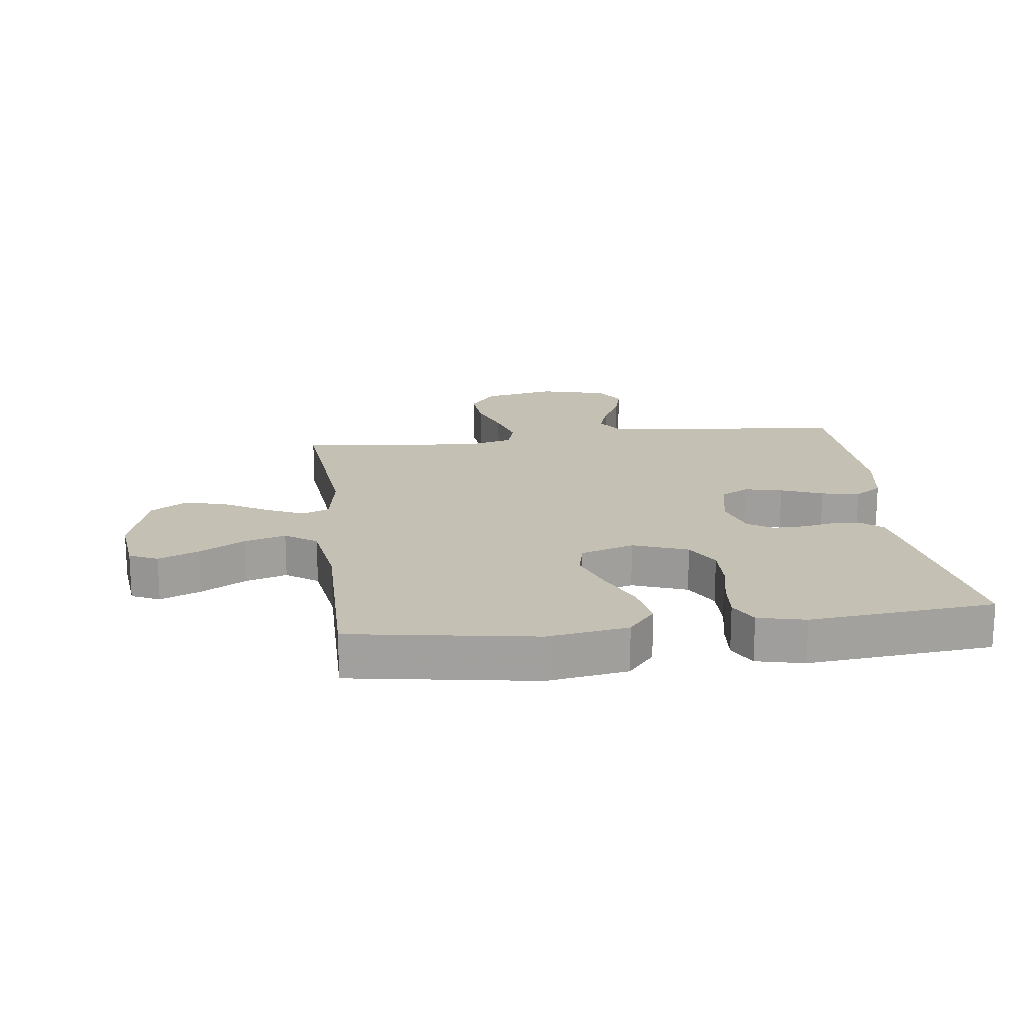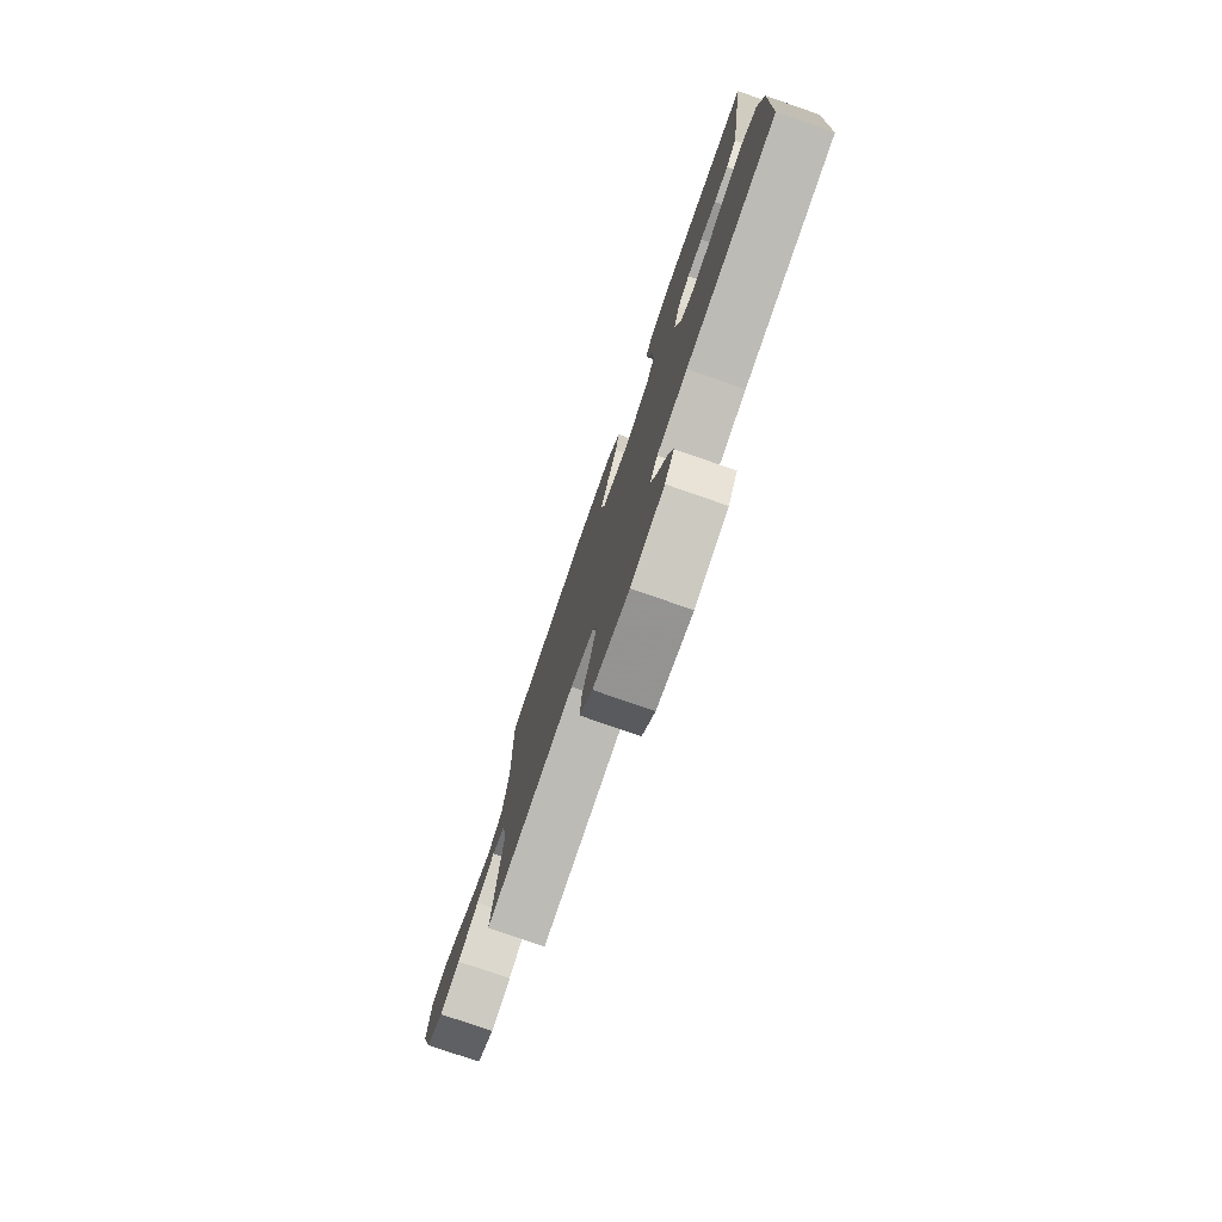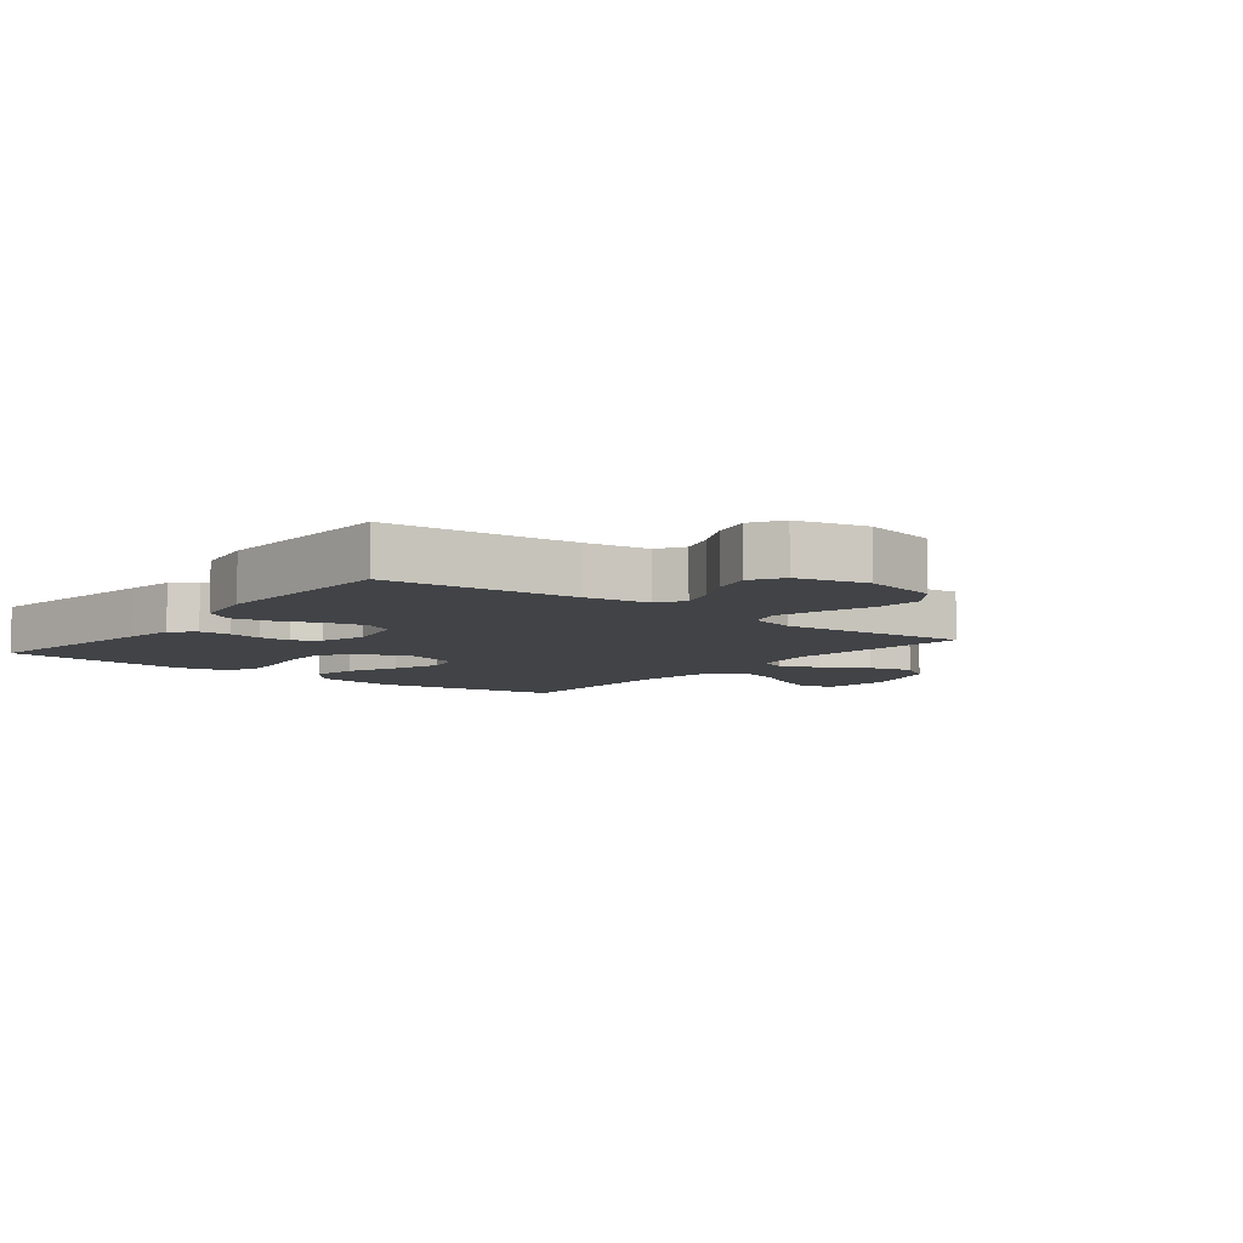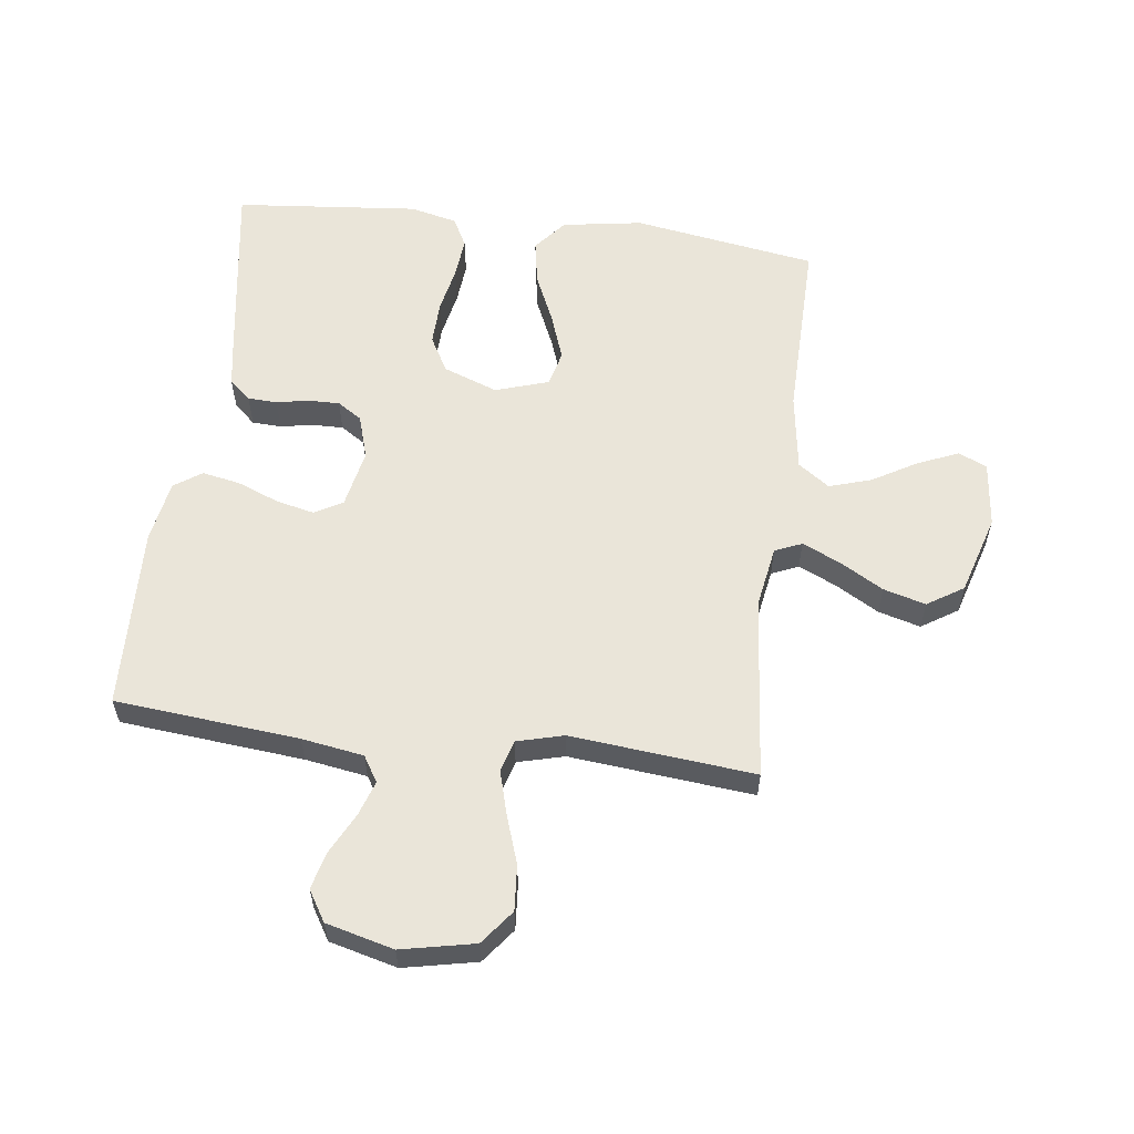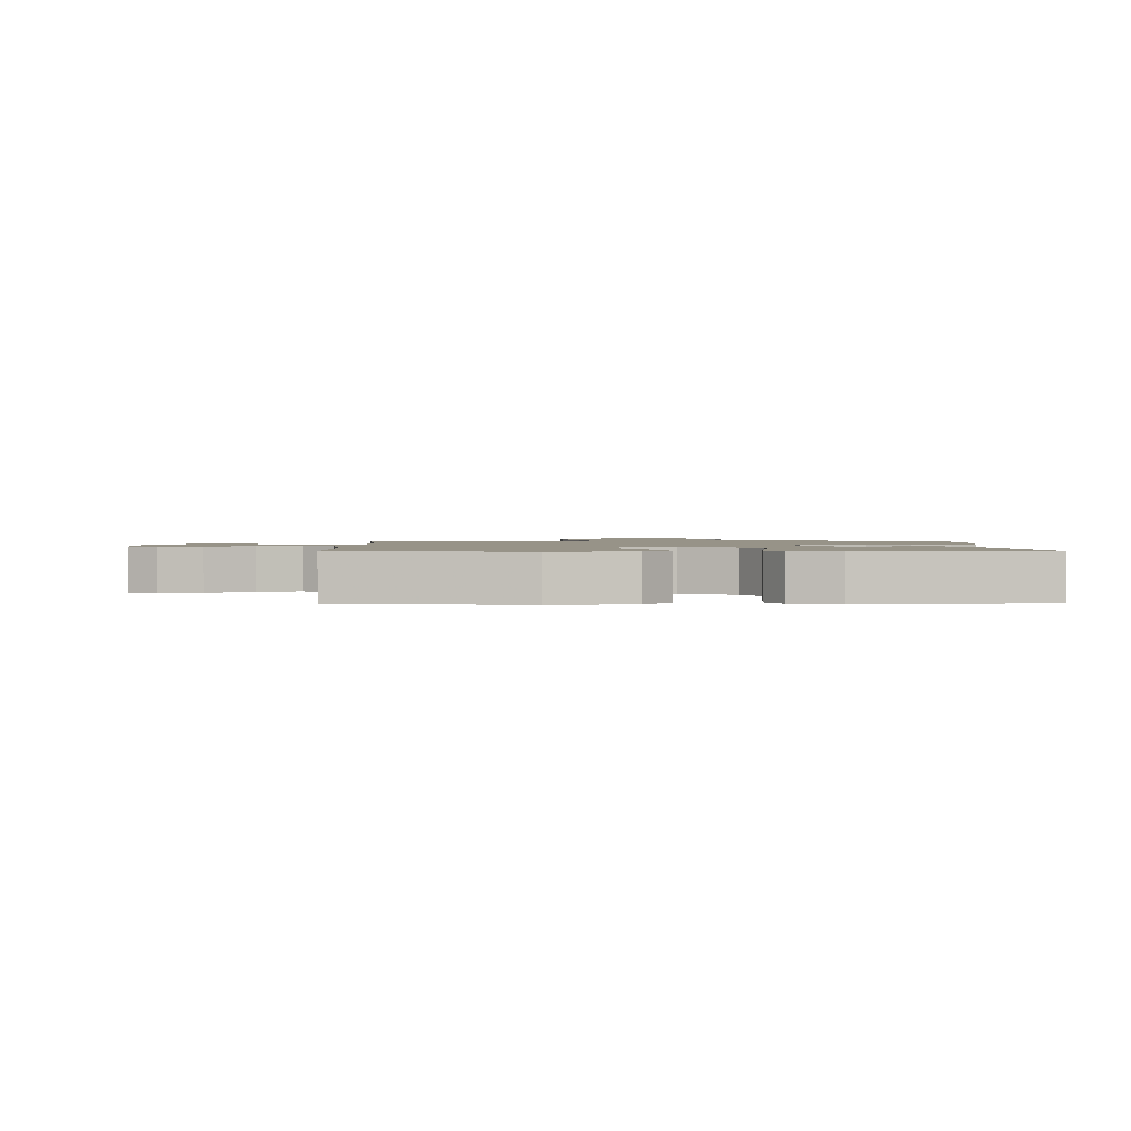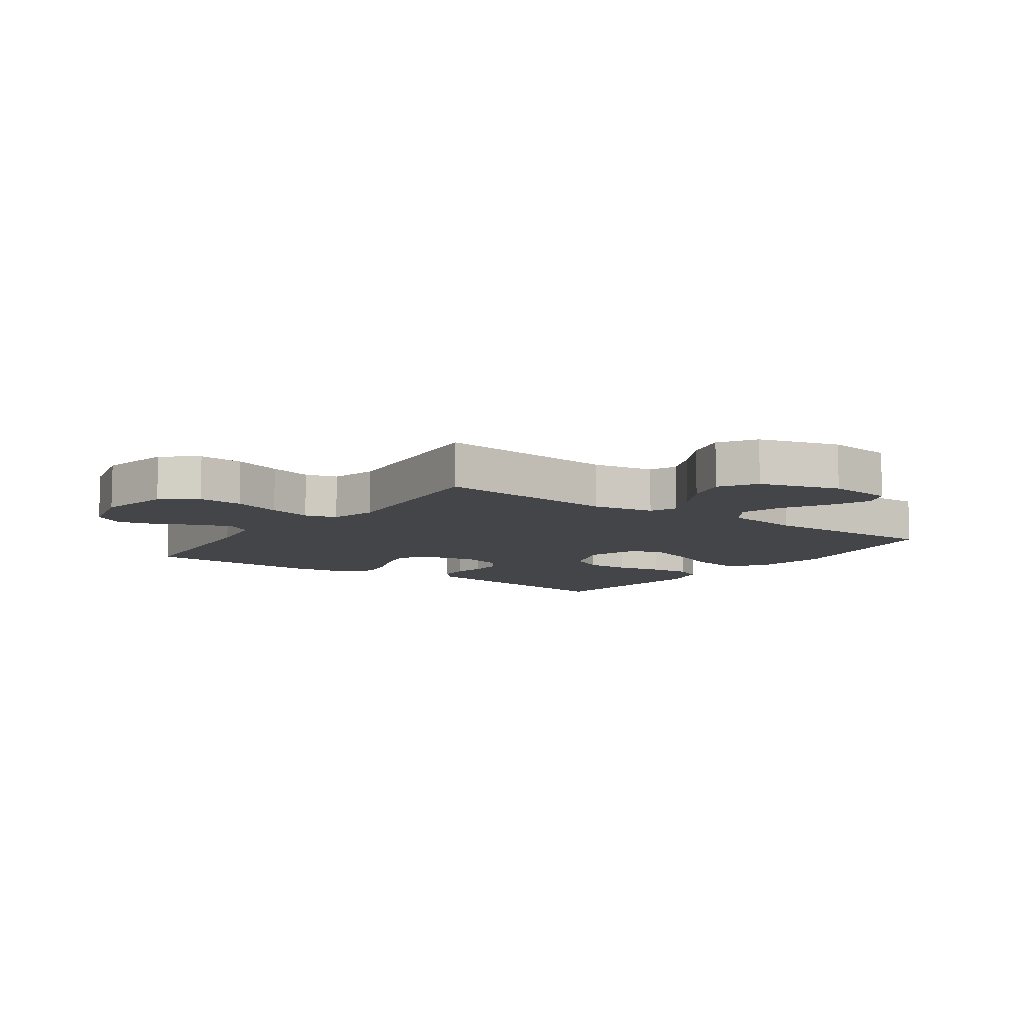
<metadata>
{"format":"obj","ext":"obj","renderer":"f3d","projection":"perspective","resolution":1024,"background":"white","views":[{"elev":18.0,"azim":-7.2,"up":"+Y"},{"elev":-78.7,"azim":70.9,"up":"+Z"},{"elev":-7.2,"azim":141.8,"up":"+Y"},{"elev":58.3,"azim":-172.7,"up":"+Y"},{"elev":1.4,"azim":-0.8,"up":"+Y"},{"elev":-8.9,"azim":-125.4,"up":"+Y"}]}
</metadata>
<code>
v -0.5 0.07 -0.5
v -0.471 0.07 -0.2
v -0.488 0.07 -0.099
v -0.532 0.07 -0.08
v -0.594 0.07 -0.108
v -0.665 0.07 -0.149
v -0.734 0.07 -0.168
v -0.793 0.07 -0.13
v -0.832 0.07 0
v -0.82 0.07 0.107
v -0.774 0.07 0.128
v -0.708 0.07 0.1
v -0.634 0.07 0.057
v -0.566 0.07 0.036
v -0.515 0.07 0.072
v -0.496 0.07 0.2
v -0.5 0.07 0.5
v -0.2 0.07 0.548
v -0.069 0.07 0.527
v -0.025 0.07 0.474
v -0.038 0.07 0.401
v -0.074 0.07 0.32
v -0.101 0.07 0.244
v -0.087 0.07 0.186
v 0 0.07 0.158
v 0.089 0.07 0.191
v 0.121 0.07 0.249
v 0.119 0.07 0.321
v 0.104 0.07 0.396
v 0.098 0.07 0.463
v 0.123 0.07 0.511
v 0.2 0.07 0.529
v 0.5 0.07 0.5
v 0.454 0.07 0.2
v 0.441 0.07 0.12
v 0.406 0.07 0.089
v 0.358 0.07 0.087
v 0.305 0.07 0.097
v 0.254 0.07 0.098
v 0.214 0.07 0.072
v 0.192 0.07 0
v 0.211 0.07 -0.095
v 0.257 0.07 -0.121
v 0.319 0.07 -0.107
v 0.387 0.07 -0.08
v 0.449 0.07 -0.068
v 0.494 0.07 -0.099
v 0.511 0.07 -0.2
v 0.5 0.07 -0.5
v 0.2 0.07 -0.528
v 0.099 0.07 -0.544
v 0.073 0.07 -0.586
v 0.092 0.07 -0.643
v 0.125 0.07 -0.708
v 0.141 0.07 -0.77
v 0.11 0.07 -0.82
v 0 0.07 -0.848
v -0.119 0.07 -0.823
v -0.162 0.07 -0.767
v -0.156 0.07 -0.693
v -0.129 0.07 -0.614
v -0.109 0.07 -0.543
v -0.124 0.07 -0.491
v -0.2 0.07 -0.471
v -0.5 0 -0.5
v -0.471 0 -0.2
v -0.488 0 -0.099
v -0.532 0 -0.08
v -0.594 0 -0.108
v -0.665 0 -0.149
v -0.734 0 -0.168
v -0.793 0 -0.13
v -0.832 0 0
v -0.82 0 0.107
v -0.774 0 0.128
v -0.708 0 0.1
v -0.634 0 0.057
v -0.566 0 0.036
v -0.515 0 0.072
v -0.496 0 0.2
v -0.5 0 0.5
v -0.2 0 0.548
v -0.069 0 0.527
v -0.025 0 0.474
v -0.038 0 0.401
v -0.074 0 0.32
v -0.101 0 0.244
v -0.087 0 0.186
v 0 0 0.158
v 0.089 0 0.191
v 0.121 0 0.249
v 0.119 0 0.321
v 0.104 0 0.396
v 0.098 0 0.463
v 0.123 0 0.511
v 0.2 0 0.529
v 0.5 0 0.5
v 0.454 0 0.2
v 0.441 0 0.12
v 0.406 0 0.089
v 0.358 0 0.087
v 0.305 0 0.097
v 0.254 0 0.098
v 0.214 0 0.072
v 0.192 0 0
v 0.211 0 -0.095
v 0.257 0 -0.121
v 0.319 0 -0.107
v 0.387 0 -0.08
v 0.449 0 -0.068
v 0.494 0 -0.099
v 0.511 0 -0.2
v 0.5 0 -0.5
v 0.2 0 -0.528
v 0.099 0 -0.544
v 0.073 0 -0.586
v 0.092 0 -0.643
v 0.125 0 -0.708
v 0.141 0 -0.77
v 0.11 0 -0.82
v 0 0 -0.848
v -0.119 0 -0.823
v -0.162 0 -0.767
v -0.156 0 -0.693
v -0.129 0 -0.614
v -0.109 0 -0.543
v -0.124 0 -0.491
v -0.2 0 -0.471
f 59 60 61
f 58 59 61
f 57 58 61
f 56 57 61
f 55 56 61
f 54 55 61
f 53 54 61
f 52 53 61 62
f 51 52 62 63
f 48 49 50
f 47 48 50
f 46 47 50
f 45 46 50
f 44 45 50
f 51 63 64
f 50 51 64
f 44 50 64
f 43 44 64
f 36 37 38
f 35 36 38
f 34 35 38
f 33 34 38
f 32 33 38
f 31 32 38
f 30 31 38
f 29 30 38
f 28 29 38
f 27 28 38 39
f 26 27 39 40
f 20 21 22
f 19 20 22
f 18 19 22
f 17 18 22
f 16 17 22
f 15 16 22 23
f 14 15 23 24
f 11 12 13
f 10 11 13
f 9 10 13
f 8 9 13
f 7 8 13
f 6 7 13
f 5 6 13
f 4 5 13 14
f 14 24 25
f 4 14 25
f 3 4 25
f 64 1 2
f 43 64 2
f 42 43 2
f 26 40 41
f 26 41 42
f 25 26 42
f 3 25 42
f 2 3 42
f 125 124 123
f 125 123 122
f 125 122 121
f 125 121 120
f 125 120 119
f 125 119 118
f 125 118 117
f 126 125 117 116
f 127 126 116 115
f 114 113 112
f 114 112 111
f 114 111 110
f 114 110 109
f 114 109 108
f 128 127 115
f 128 115 114
f 128 114 108
f 128 108 107
f 102 101 100
f 102 100 99
f 102 99 98
f 102 98 97
f 102 97 96
f 102 96 95
f 102 95 94
f 102 94 93
f 102 93 92
f 103 102 92 91
f 104 103 91 90
f 86 85 84
f 86 84 83
f 86 83 82
f 86 82 81
f 86 81 80
f 87 86 80 79
f 88 87 79 78
f 77 76 75
f 77 75 74
f 77 74 73
f 77 73 72
f 77 72 71
f 77 71 70
f 77 70 69
f 78 77 69 68
f 89 88 78
f 89 78 68
f 89 68 67
f 66 65 128
f 66 128 107
f 66 107 106
f 105 104 90
f 106 105 90
f 106 90 89
f 106 89 67
f 106 67 66
f 1 65 66 2
f 2 66 67 3
f 3 67 68 4
f 4 68 69 5
f 5 69 70 6
f 6 70 71 7
f 7 71 72 8
f 8 72 73 9
f 9 73 74 10
f 10 74 75 11
f 11 75 76 12
f 12 76 77 13
f 13 77 78 14
f 14 78 79 15
f 15 79 80 16
f 16 80 81 17
f 17 81 82 18
f 18 82 83 19
f 19 83 84 20
f 20 84 85 21
f 21 85 86 22
f 22 86 87 23
f 23 87 88 24
f 24 88 89 25
f 25 89 90 26
f 26 90 91 27
f 27 91 92 28
f 28 92 93 29
f 29 93 94 30
f 30 94 95 31
f 31 95 96 32
f 32 96 97 33
f 33 97 98 34
f 34 98 99 35
f 35 99 100 36
f 36 100 101 37
f 37 101 102 38
f 38 102 103 39
f 39 103 104 40
f 40 104 105 41
f 41 105 106 42
f 42 106 107 43
f 43 107 108 44
f 44 108 109 45
f 45 109 110 46
f 46 110 111 47
f 47 111 112 48
f 48 112 113 49
f 49 113 114 50
f 50 114 115 51
f 51 115 116 52
f 52 116 117 53
f 53 117 118 54
f 54 118 119 55
f 55 119 120 56
f 56 120 121 57
f 57 121 122 58
f 58 122 123 59
f 59 123 124 60
f 60 124 125 61
f 61 125 126 62
f 62 126 127 63
f 63 127 128 64
f 64 128 65 1

</code>
